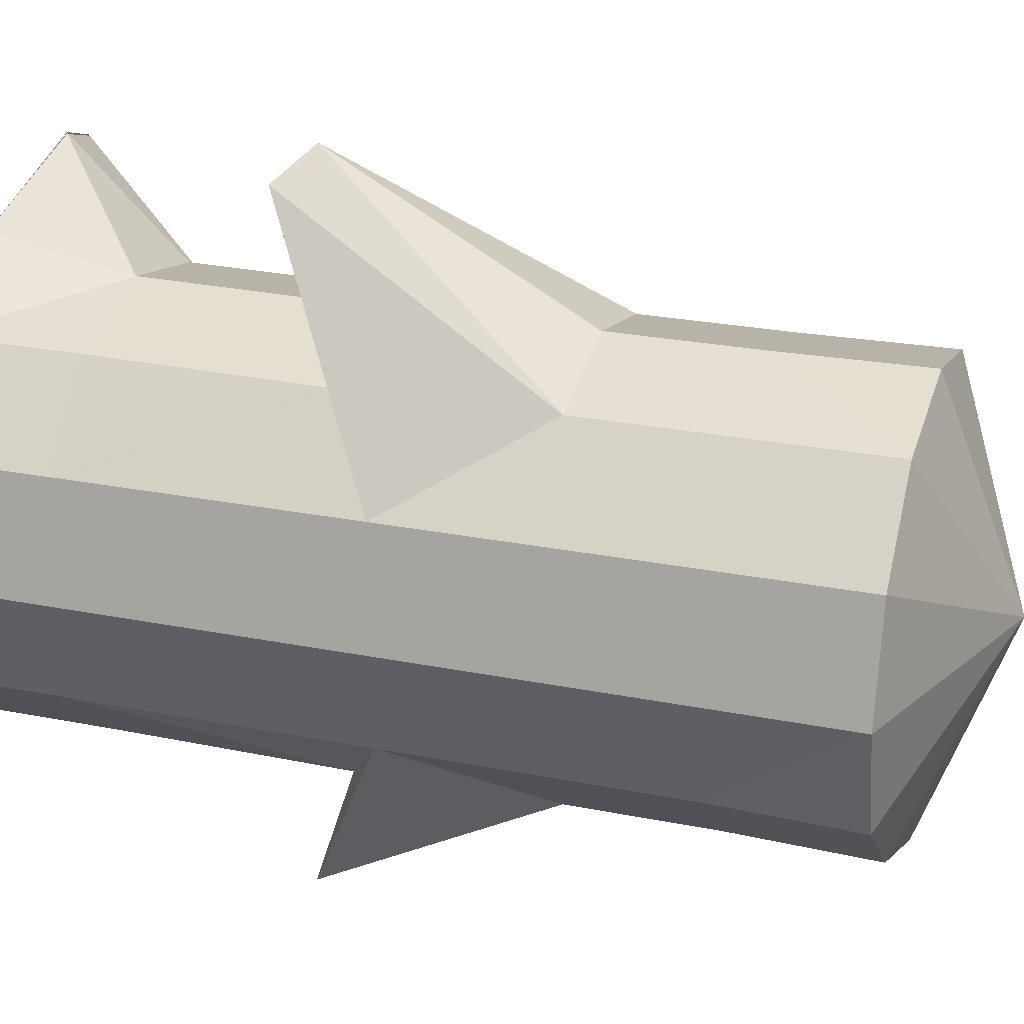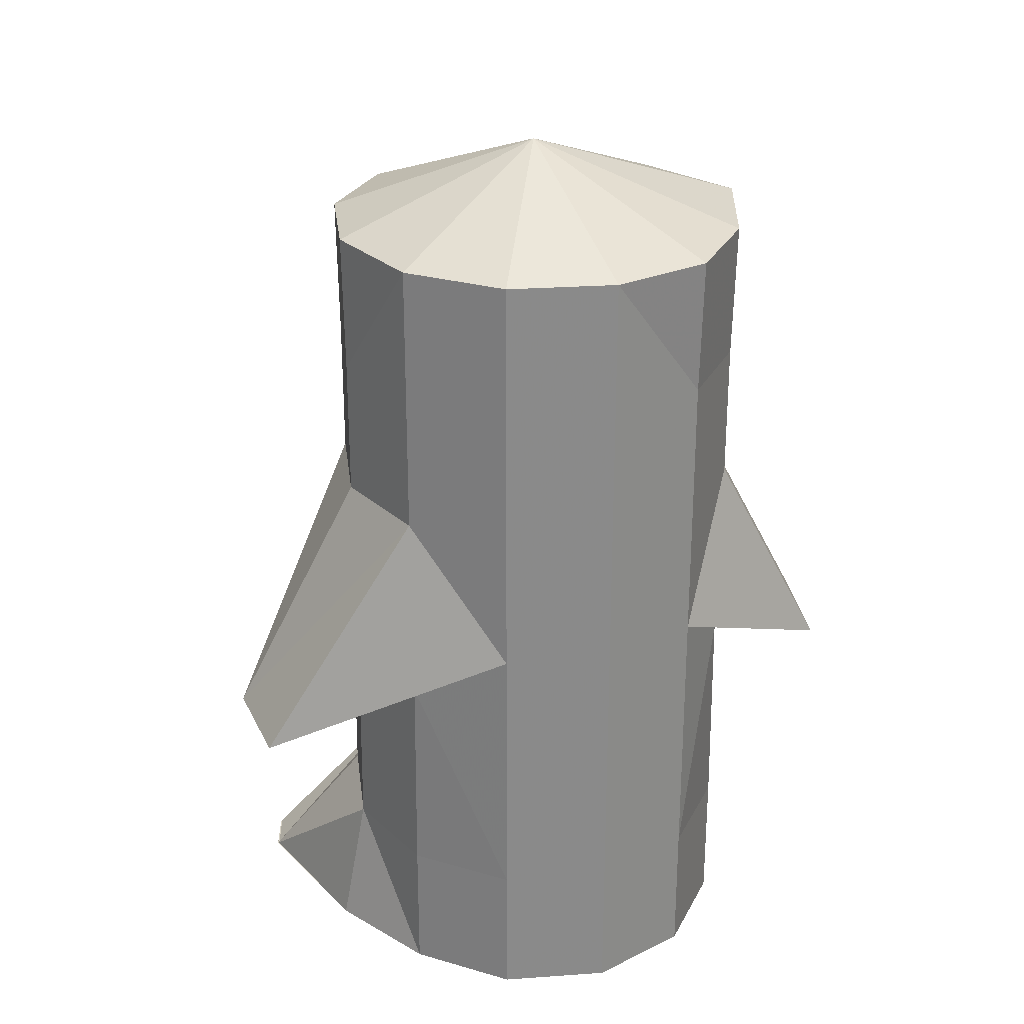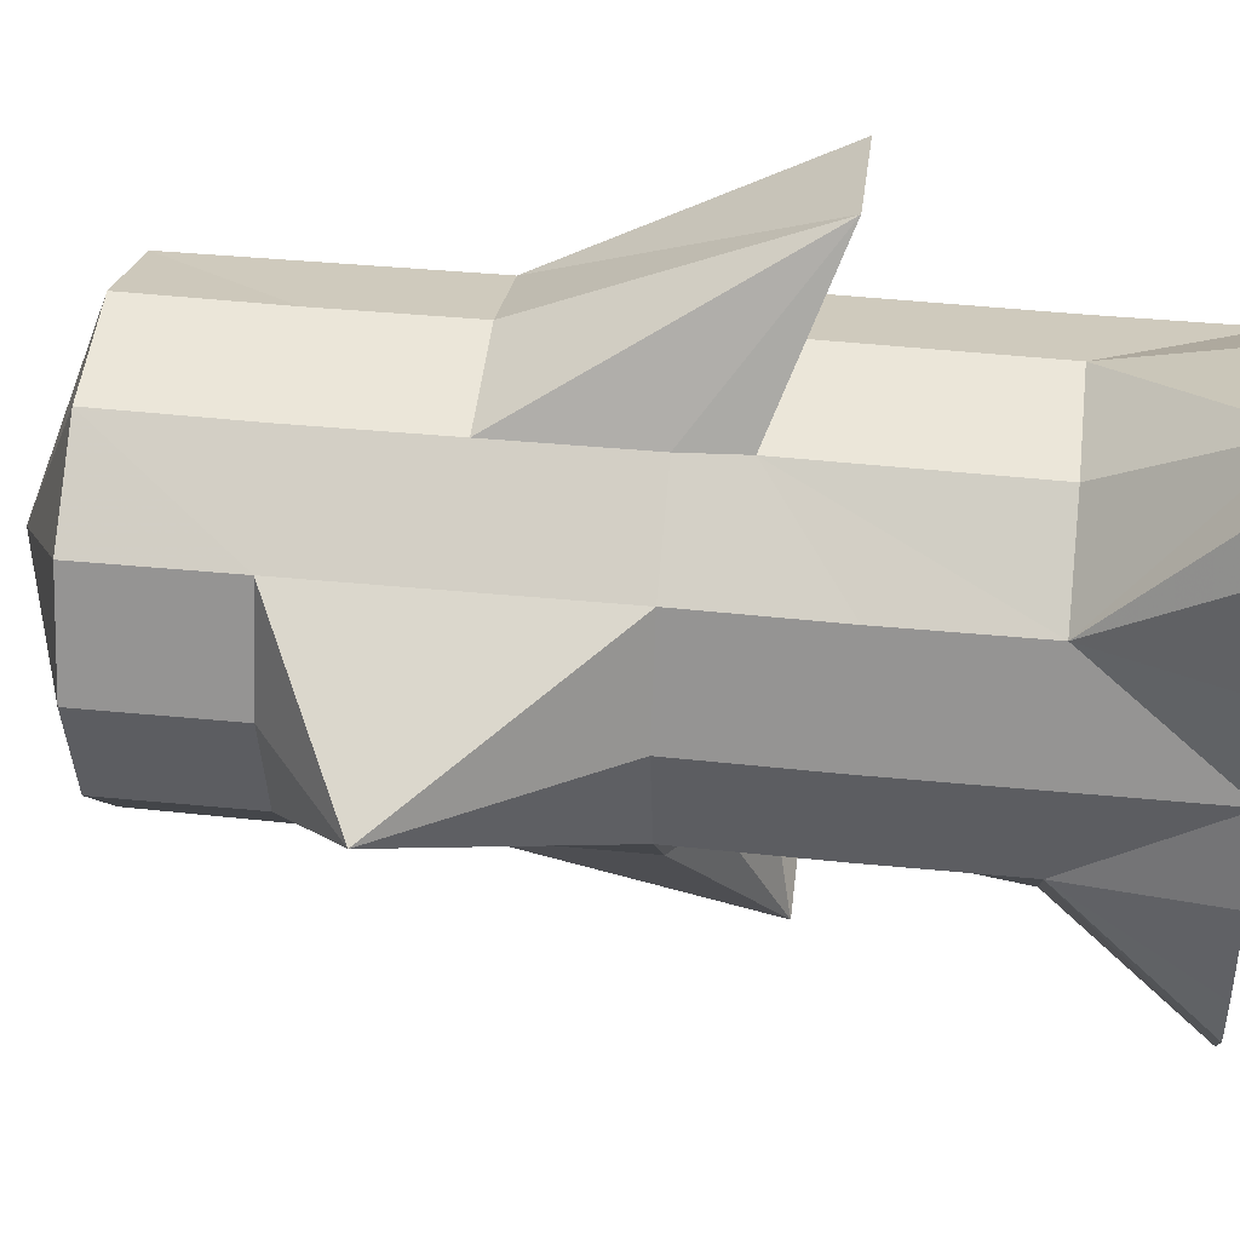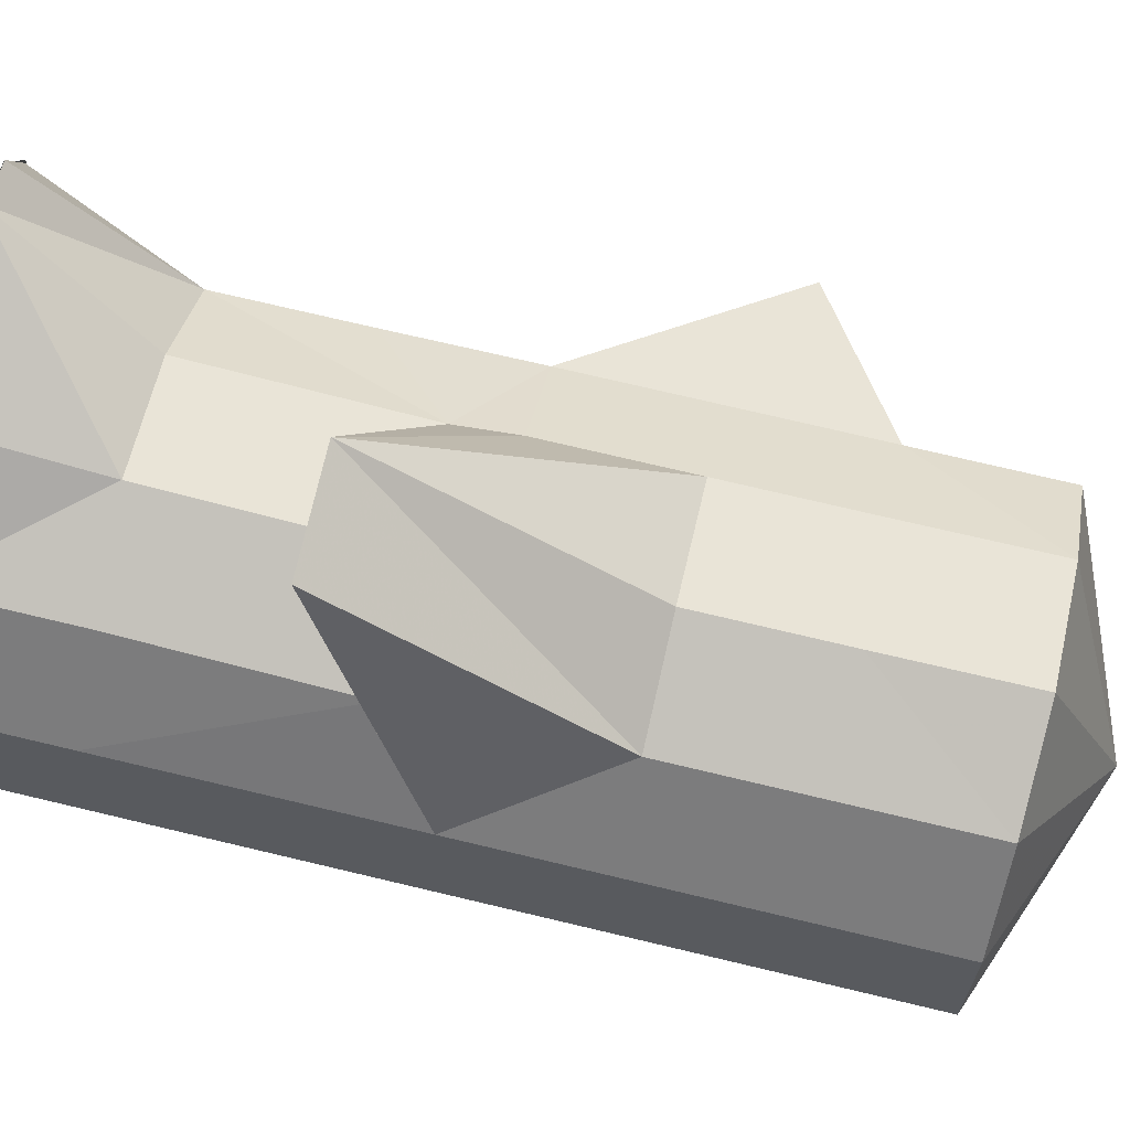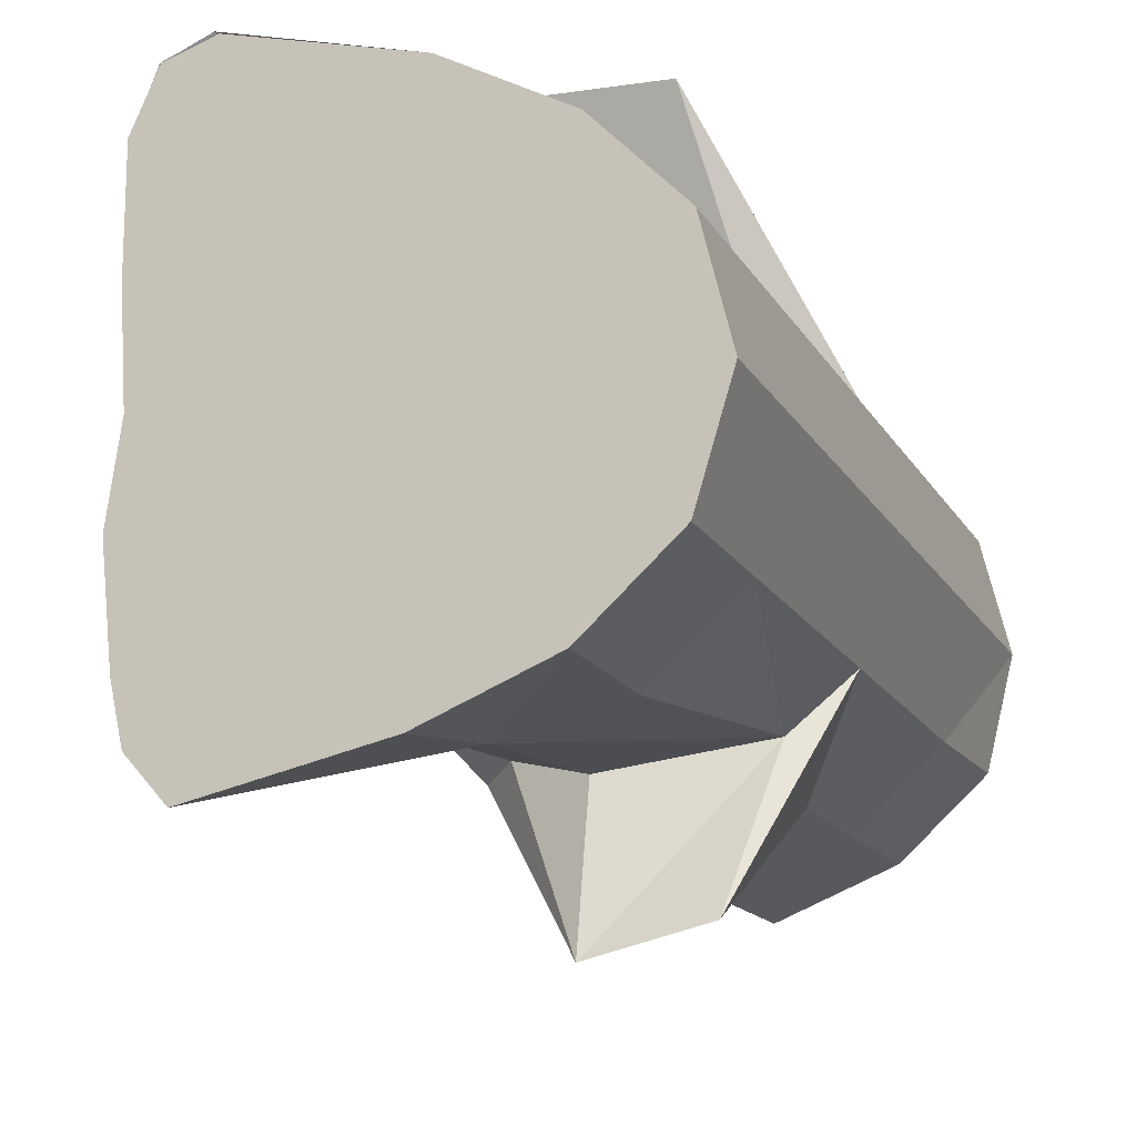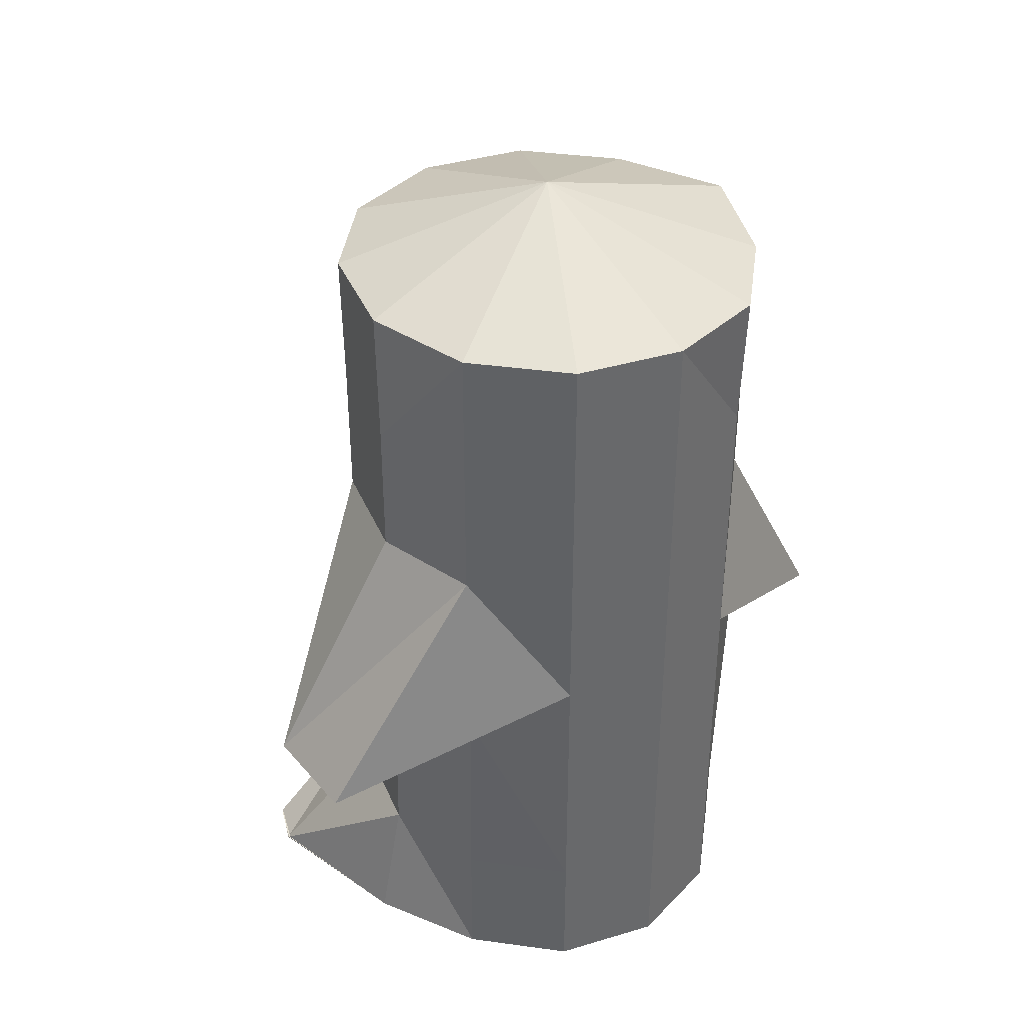
<metadata>
{"format":"obj","ext":"obj","renderer":"f3d","projection":"perspective","resolution":1024,"background":"white","views":[{"elev":25.3,"azim":-72.1,"up":"+Y"},{"elev":27.0,"azim":-110.2,"up":"+Z"},{"elev":38.4,"azim":97.2,"up":"+Y"},{"elev":74.8,"azim":-76.7,"up":"+Y"},{"elev":-15.4,"azim":-160.2,"up":"+Y"},{"elev":38.6,"azim":-124.6,"up":"+Z"}]}
</metadata>
<code>
v -0.3635 -0.004816 0
v -0.3196 0.1714 0
v -0.002551 0.004456 0
v -0.3635 -0.004816 1.39
v 0.001407 0.003958 1.528
v -0.3196 0.1714 1.39
v -0.3635 -0.004816 0
v -0.3635 -0.004816 0.2317
v -0.3196 0.1714 0.2317
v -0.3196 0.1714 0
v -0.3635 -0.004816 0.4634
v -0.3196 0.1714 0.4634
v -0.3635 -0.004816 0.6951
v -0.3196 0.1714 0.6951
v -0.3635 -0.004816 0.9268
v -0.3196 0.1714 0.9268
v -0.3635 -0.004816 1.159
v -0.3196 0.1714 1.159
v -0.3196 0.1714 1.39
v -0.1908 0.3028 0
v -0.1908 0.3028 1.39
v -0.1908 0.3028 0
v -0.1908 0.3028 0.2317
v -0.1979 0.3026 0.5982
v -0.1407 0.5606 0.4982
v -0.1908 0.3028 0.9268
v -0.1908 0.3028 1.159
v -0.1908 0.3028 1.39
v -0.01266 0.3981 0
v -0.01162 0.3575 1.393
v -0.01154 0.3543 0.2317
v -0.01266 0.3981 0
v -0.01863 0.3542 0.5982
v 0.03983 0.5641 0.4982
v -0.01154 0.3543 0.9268
v -0.01154 0.3543 1.159
v -0.01162 0.3575 1.393
v 0.2556 0.4662 0
v 0.17 0.3153 1.393
v 0.2589 0.4662 -0.003546
v 0.1701 0.3121 0.2317
v 0.163 0.3119 0.5982
v 0.1701 0.3121 0.6951
v 0.1701 0.3121 0.9268
v 0.1701 0.3121 1.159
v 0.17 0.3153 1.393
v 0.3267 0.4414 0
v 0.3053 0.194 1.393
v 0.3054 0.1908 0.2317
v 0.3301 0.4382 0
v 0.3678 0.1742 0
v 0.3054 0.1908 0.4634
v 0.3053 0.194 0.6951
v 0.3053 0.194 0.9268
v 0.3053 0.194 1.159
v 0.3053 0.194 1.393
v 0.3678 0.1741 0
v 0.3584 0.01373 0
v 0.3583 0.01693 1.393
v 0.3584 0.01373 0
v 0.3584 0.01373 0.2317
v 0.3584 0.01373 0.4634
v 0.3583 0.01693 0.6951
v 0.5639 0.02221 1.008
v 0.3583 0.01693 1.159
v 0.3583 0.01693 1.393
v 0.3789 -0.1264 0
v 0.3144 -0.1593 1.393
v 0.3145 -0.1625 0.2317
v 0.3789 -0.1264 0
v 0.3145 -0.1625 0.4634
v 0.3144 -0.1593 0.6951
v 0.3144 -0.1593 0.9268
v 0.3144 -0.1593 1.159
v 0.3144 -0.1593 1.393
v 0.3623 -0.2903 0
v 0.1856 -0.2907 1.393
v 0.3441 -0.3758 0
v 0.2856 -0.4424 0
v 0.1857 -0.2939 0.2317
v 0.132 -0.2761 0.6384
v 0.1857 -0.2939 0.6951
v 0.1857 -0.2939 0.9268
v 0.1857 -0.2939 1.159
v 0.1856 -0.2907 1.393
v 0.2856 -0.4424 0
v 0.01025 -0.3803 0
v 0.005761 -0.3802 1.393
v 0.006438 -0.3454 0.2317
v 0.01025 -0.3803 0
v 0.005614 -0.3134 0.5788
v 0.01171 -0.5505 0.5445
v 0.006438 -0.3454 0.9268
v 0.01025 -0.3803 1.159
v 0.005761 -0.3802 1.393
v -0.1752 -0.3032 0
v -0.1855 -0.3035 1.39
v -0.1752 -0.3032 0
v -0.1752 -0.3032 0.2317
v -0.2292 -0.2725 0.632
v -0.1699 -0.5082 0.5445
v -0.1752 -0.3032 0.9268
v -0.1752 -0.3032 1.159
v -0.1855 -0.3035 1.39
v -0.3106 -0.1785 0
v -0.3209 -0.1788 1.39
v -0.3106 -0.1785 0.2317
v -0.3106 -0.1785 0
v -0.3106 -0.1785 0.4634
v -0.3106 -0.1785 0.6951
v -0.3106 -0.1785 0.9268
v -0.3106 -0.1785 1.159
v -0.3209 -0.1788 1.39
v -0.3635 -0.004816 0
v -0.3635 -0.004816 0.2317
v -0.3635 -0.004816 0.4634
v -0.3635 -0.004816 0.6951
v -0.3635 -0.004816 0.9268
v -0.3635 -0.004816 1.159
v -0.3635 -0.004816 1.39
v 0.3441 -0.3758 0
v 0.3623 -0.2903 0
v 0.3674 0.3508 0
v 0.3642 0.3491 0
f 1 2 3
f 4 5 6
f 7 8 9
f 7 9 10
f 8 11 9
f 11 12 9
f 11 13 14
f 11 14 12
f 13 15 14
f 15 16 14
f 15 17 18
f 15 18 16
f 17 4 18
f 4 19 18
f 2 20 3
f 6 5 21
f 10 9 22
f 9 23 22
f 9 12 24
f 9 24 23
f 12 14 24
f 14 25 24
f 14 16 26
f 14 26 25
f 16 18 26
f 18 27 26
f 18 19 28
f 18 28 27
f 20 29 3
f 21 5 30
f 22 23 31
f 22 31 32
f 23 24 31
f 24 33 31
f 24 25 34
f 24 34 33
f 25 26 34
f 26 35 34
f 26 27 36
f 26 36 35
f 27 28 36
f 28 37 36
f 29 38 3
f 30 5 39
f 32 31 40
f 31 41 40
f 31 33 42
f 31 42 41
f 33 34 42
f 34 43 42
f 34 35 44
f 34 44 43
f 35 36 44
f 36 45 44
f 36 37 46
f 36 46 45
f 38 47 3
f 39 5 48
f 40 41 49
f 124 49 51
f 41 42 49
f 42 52 49
f 42 43 53
f 42 53 52
f 43 44 53
f 44 54 53
f 44 45 55
f 44 55 54
f 45 46 55
f 46 56 55
f 57 58 3
f 48 5 59
f 51 49 60
f 49 61 60
f 49 52 62
f 49 62 61
f 52 53 62
f 53 63 62
f 53 54 64
f 53 64 63
f 54 55 64
f 55 65 64
f 55 56 66
f 55 66 65
f 58 67 3
f 59 5 68
f 60 61 69
f 60 69 70
f 61 62 69
f 62 71 69
f 62 63 72
f 62 72 71
f 63 64 72
f 64 73 72
f 64 65 74
f 64 74 73
f 65 66 74
f 66 75 74
f 67 76 3
f 68 5 77
f 78 69 79
f 69 80 79
f 69 71 81
f 69 81 80
f 71 72 81
f 72 82 81
f 72 73 83
f 72 83 82
f 73 74 83
f 74 84 83
f 74 75 85
f 74 85 84
f 86 87 3
f 77 5 88
f 79 80 89
f 79 89 90
f 80 81 89
f 81 91 89
f 81 82 92
f 81 92 91
f 82 83 92
f 83 93 92
f 83 84 94
f 83 94 93
f 84 85 94
f 85 95 94
f 87 96 3
f 88 5 97
f 90 89 98
f 89 99 98
f 89 91 100
f 89 100 99
f 91 92 100
f 92 101 100
f 92 93 102
f 92 102 101
f 93 94 102
f 94 103 102
f 94 95 104
f 94 104 103
f 96 105 3
f 97 5 106
f 98 99 107
f 98 107 108
f 99 100 107
f 100 109 107
f 100 101 110
f 100 110 109
f 101 102 110
f 102 111 110
f 102 103 112
f 102 112 111
f 103 104 112
f 104 113 112
f 105 1 3
f 106 5 4
f 108 107 114
f 107 115 114
f 107 109 116
f 107 116 115
f 109 110 116
f 110 117 116
f 110 111 118
f 110 118 117
f 111 112 118
f 112 119 118
f 112 113 120
f 112 120 119
f 47 123 3
f 50 40 49
f 76 121 3
f 122 70 69
f 78 122 69
f 121 86 3
f 123 57 3
f 124 50 49

</code>
